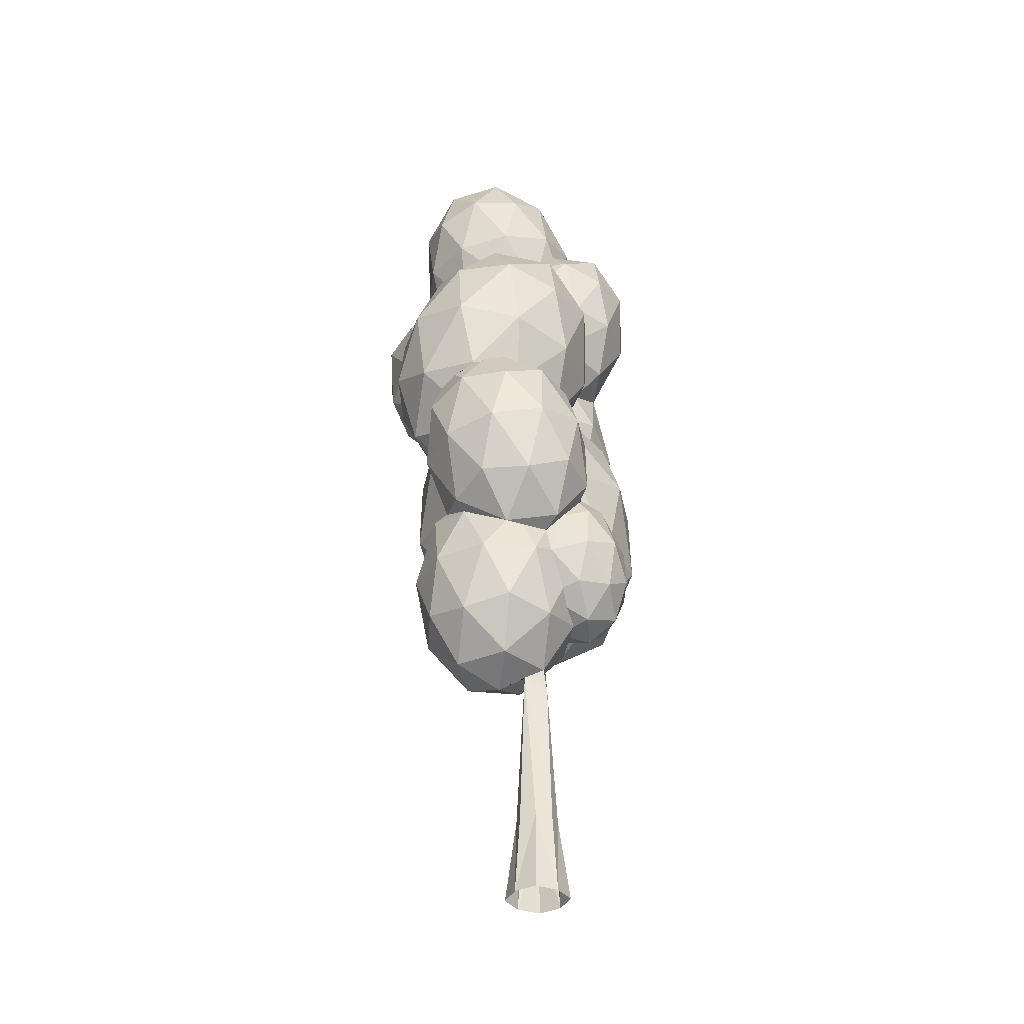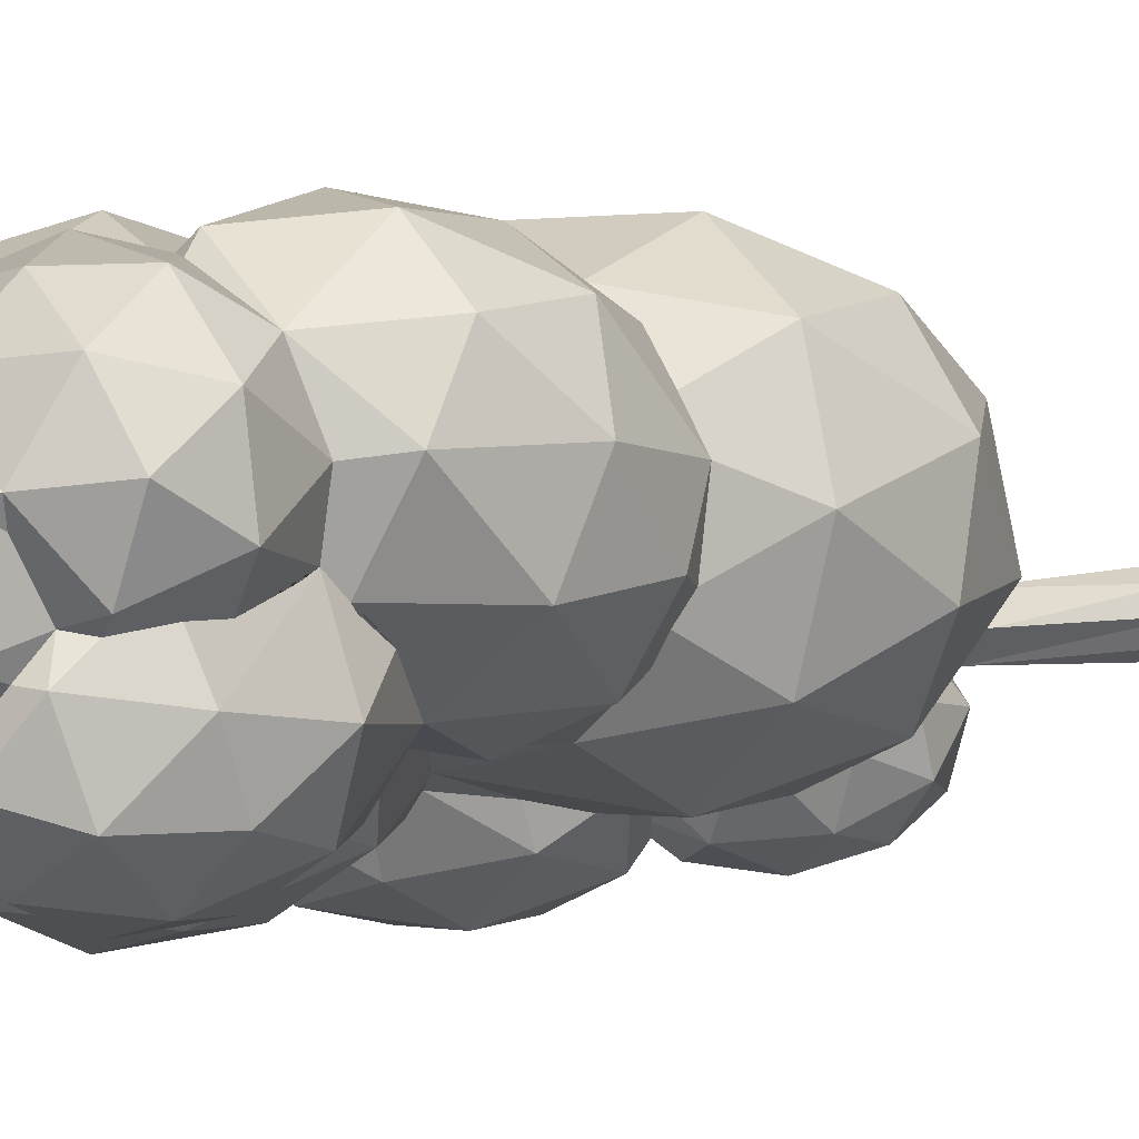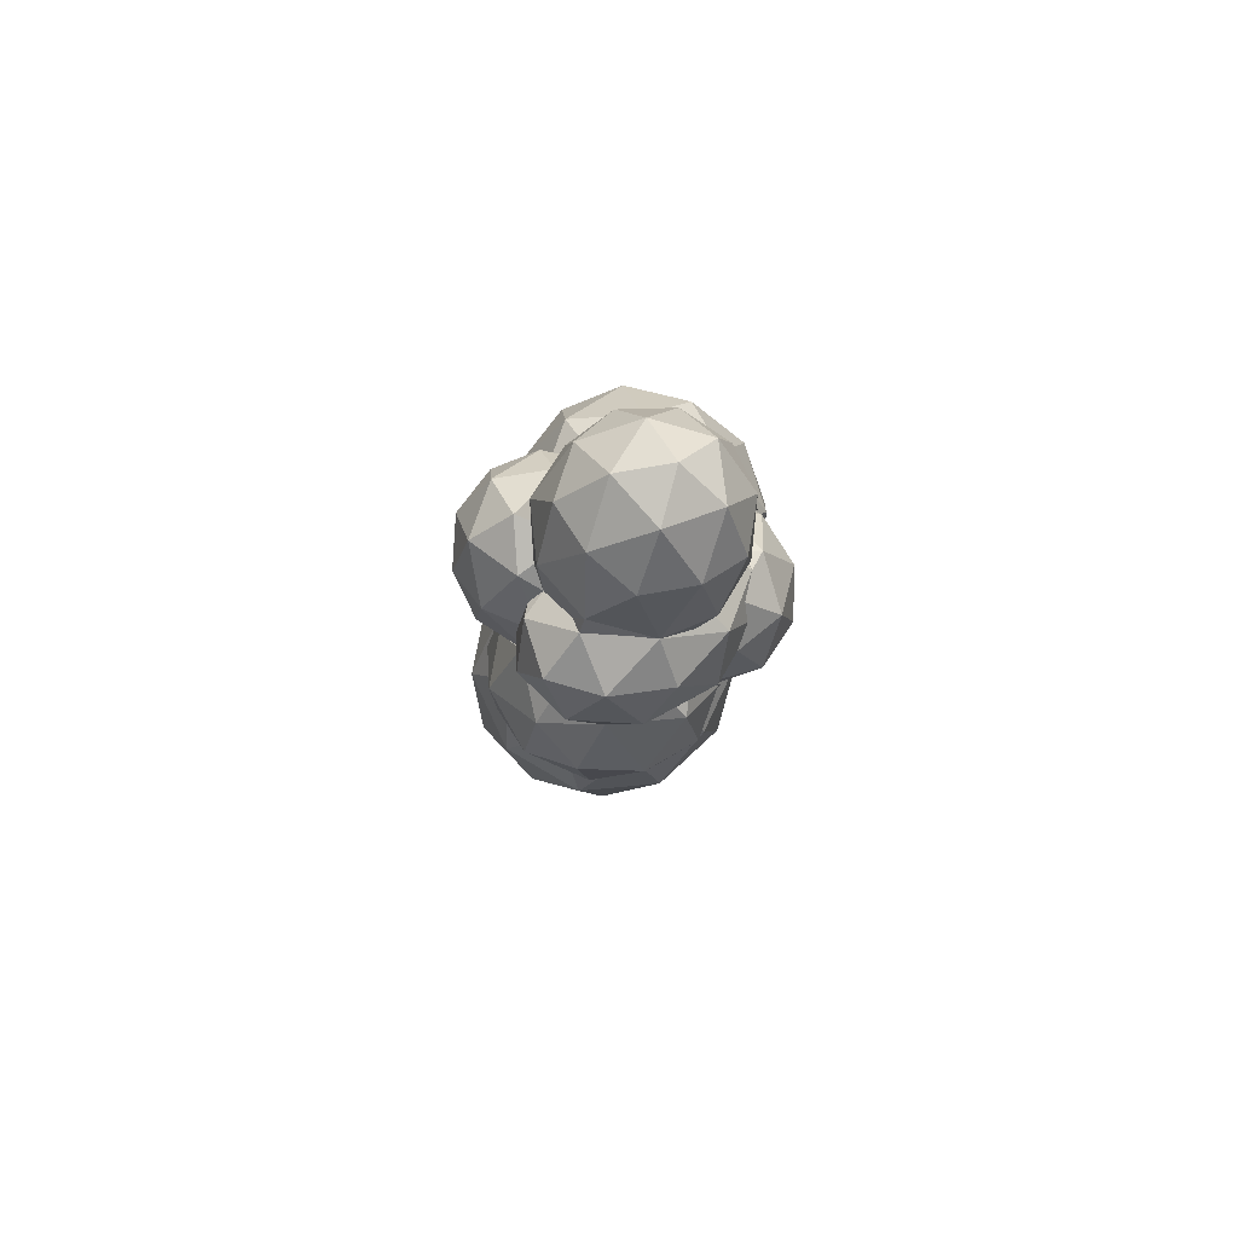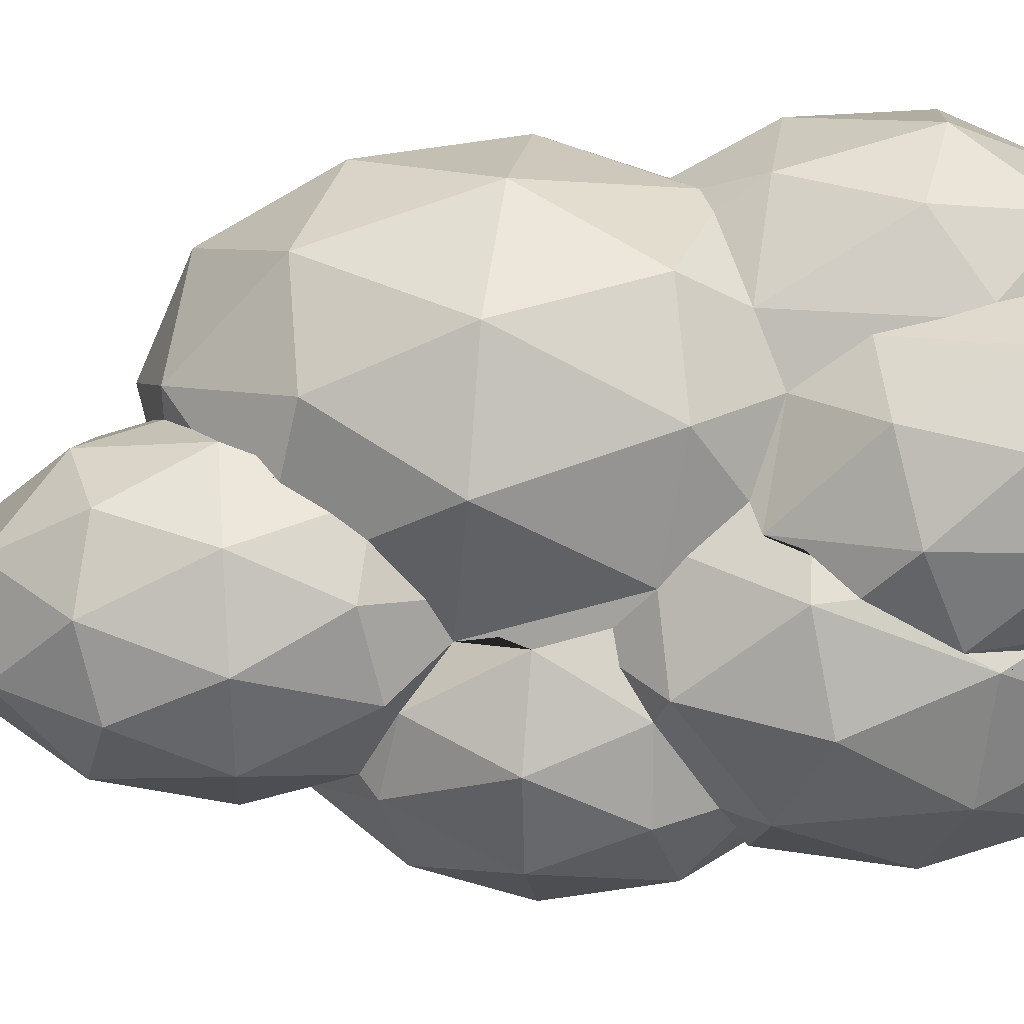
<metadata>
{"format":"obj","ext":"obj","renderer":"f3d","projection":"perspective","resolution":1024,"background":"white","views":[{"elev":-36.7,"azim":139.2,"up":"+Y"},{"elev":2.7,"azim":-138.6,"up":"+Z"},{"elev":79.4,"azim":-40.7,"up":"+Y"},{"elev":52.7,"azim":85.6,"up":"+Z"}]}
</metadata>
<code>
o _7_tree_Icosphere.042
v -0.06457 -0 0.06457
v 0.06457 0 0.06457
v -0.06457 -0 -0.06457
v 0.06457 -0 -0.06457
v -0.04174 0.2357 -0.04174
v -0.04174 0.2357 0.04174
v 0.04174 0.2357 0.04174
v 0.04174 0.2357 -0.04174
v -0.001195 0.6515 -0.04865
v -0.04859 0.653 0.001254
v -0.08406 -0 -0
v 0.08406 0 0
v -0.06415 0.2357 0
v 0.06415 0.2357 0
v 0 0 0.08406
v 0 -0 -0.08406
v 0 0.2357 0.06415
v 0 0.2357 -0.06415
v 0.001195 0.6493 0.04865
v 0.09366 0.6651 0.05993
v 0.3181 0.8605 0.1184
v 0.1084 0.8628 0.2894
v -0.119 0.8648 0.1428
v 0.2203 0.861 -0.1339
v 0.2442 1.181 0.2374
v 0.1017 0.7186 0.1949
v 0.225 0.7172 0.09439
v 0.2337 0.8334 0.2293
v 0.2994 0.8323 -0.01955
v 0.1675 0.7175 -0.0539
v -0.03196 0.7197 0.1088
v -0.02328 0.836 0.2436
v 0.008666 0.7191 -0.04503
v -0.1163 0.8364 0.00369
v 0.08309 0.8342 -0.159
v 0.3541 1.02 0.04491
v 0.2966 1.02 -0.1034
v 0.1902 1.022 0.2992
v 0.3135 1.02 0.1987
v 0.03141 1.023 0.3081
v 0.1629 1.021 -0.1896
v 0.3106 1.208 0.1149
v 0.1419 1.288 -0.3188
v 0.361 1.23 -0.1711
v 0.08152 1.626 -0.2487
v 0.3454 1.567 -0.2622
v 0.436 1.531 -0.009787
v 0.3493 1.195 -0.03397
v 0.2425 1.107 -0.1462
v 0.1137 1.141 -0.233
v 0.01218 1.285 -0.2612
v 0.2631 1.23 -0.274
v 0.3934 1.372 0.06087
v 0.436 1.372 -0.09237
v 0.2712 1.393 0.1605
v 0.09886 1.462 -0.3196
v -0.02333 1.483 -0.22
v 0.3827 1.393 -0.2407
v 0.254 1.428 -0.3275
v 0.2184 1.626 -0.2863
v 0.4268 1.57 -0.1459
v 0.1654 2.569 0.344
v -0.08275 2.64 0.263
v -0.08542 2.64 -0.007641
v 0.1611 2.569 -0.0938
v 0.3161 2.525 0.1235
v 0.1494 2.779 0.1255
v 0.2867 2.367 0.2031
v 0.2852 2.368 0.0441
v 0.05328 2.435 0.3834
v 0.1982 2.393 0.3327
v -0.1837 2.503 0.208
v -0.0967 2.477 -0.08067
v -0.1853 2.503 0.04893
v 0.1941 2.394 -0.08365
v 0.0482 2.436 -0.1313
v 0.2741 2.567 0.2527
v 0.03967 2.634 0.3346
v -0.1078 2.676 0.1279
v 0.03556 2.635 -0.08175
v 0.2716 2.567 -0.004645
v 0.1762 2.716 0.2539
v 0.2647 2.69 0.1243
v 0.0303 2.757 0.2062
v 0.02873 2.758 0.04717
v 0.1736 2.716 -0.00347
v -0.2117 0.9172 0.1332
v 0.03992 1.125 0.3976
v -0.3254 1.206 0.4163
v -0.4509 1.256 0.06677
v -0.04374 1.592 0.4947
v -0.2467 1.673 -0.07081
v -0.2976 1.002 0.2943
v -0.08282 0.9547 0.2833
v -0.1497 1.124 0.4497
v -0.3713 1.032 0.08884
v -0.4382 1.201 0.2552
v -0.3427 1.201 -0.08811
v 0.1851 1.322 0.3579
v -0.1988 1.399 0.5068
v 0.01591 1.351 0.4958
v -0.4509 1.476 0.1811
v -0.3771 1.446 0.3866
v -0.2227 1.447 -0.169
v -0.3919 1.476 -0.03107
v 0.1359 1.596 0.4149
v -0.1344 0.8508 -0.09737
v -0.1675 1.015 -0.2356
v 0.01488 0.9521 -0.2179
v 0.000452 1.2 -0.2527
v -0.06114 0.8679 -0.1693
v -0.2116 0.9169 -0.07509
v -0.1683 0.9047 -0.1796
v -0.231 1.013 -0.1563
v -0.08058 0.9643 -0.2505
v 0.09856 1.044 -0.1856
v -0.1821 1.14 -0.2127
v 0.01813 1.073 -0.2606
v -0.08906 1.11 -0.2709
v -0.08335 1.249 -0.2228
v 0.3819 1.663 -0.1439
v 0.4417 1.75 0.1669
v 0.4058 2.083 -0.09389
v 0.1698 1.994 -0.3039
v 0.365 1.556 0.1652
v 0.4555 1.678 0.01123
v 0.323 1.727 0.2897
v 0.2956 1.821 -0.2655
v 0.1064 1.787 -0.2826
v 0.4695 1.925 0.04061
v 0.4343 1.873 -0.142
v 0.3876 1.956 0.2127
v -0.06122 1.785 -0.1867
v 0.3096 2.068 -0.2361
v 0.3665 2.152 0.05945
v 0.003376 2.013 -0.2637
v 0.2677 2.24 -0.1116
v 0.129 2.187 -0.235
v -0.1746 1.925 -0.1449
v -0.3116 2.227 -0.1198
v -0.08867 2.229 -0.2473
v -0.1444 2.458 -0.08163
v -0.1383 2.068 -0.2306
v -0.2693 2.066 -0.1557
v -0.3333 2.09 -0.02111
v 0.02068 2.287 -0.1943
v -0.3223 2.283 0.001868
v -0.2188 2.245 -0.2159
v -0.1205 2.38 -0.1934
v -0.2241 2.419 0.02432
v -0.2516 2.379 -0.1185
v 0.2494 1.999 0.4636
v 0.3468 2.094 0.2297
v 0.1789 1.835 0.4518
v 0.3122 1.861 0.3689
v 0.3306 2.065 0.3678
v 0.1149 2.024 0.5019
v 0.2086 2.166 0.45
v 0.2659 2.222 0.3126
v 0.2118 2.246 0.3334
v -0.1084 2.341 0.4374
v -0.3282 2.382 0.2325
v 0.2425 2.248 0.1948
v -0.015 2.193 0.4779
v 0.06706 2.314 0.4141
v -0.2112 2.243 0.4412
v -0.2504 2.394 0.3548
v -0.2076 2.462 0.2177
v -0.3403 2.267 0.3208
v -0.3532 2.257 0.1625
v -0.2711 2.377 0.09882
v -0.4123 1.681 0.116
v -0.1898 1.746 -0.08833
v -0.1027 1.906 0.5248
v -0.3749 1.967 0.392
v -0.3282 1.694 -0.02207
v -0.437 1.824 0.2602
v -0.3578 1.764 0.4125
v -0.4052 1.884 0.09188
v -0.1978 1.729 0.4906
v -0.3832 2.052 0.2541
v -0.255 1.956 0.5005
v -0.1107 2.098 0.4807
v -0.08115 2.107 0.4536
v -0.1156 2.127 0.4485
v -0.3167 2.117 0.2428
v -0.2697 2.14 0.3734
v 0.02939 1.83 0.4386
v 0.009961 1.983 0.4625
v 0.02659 1.92 0.4596
v 0.07139 2.178 0.4471
v 0.01064 2.092 0.453
v -0.01968 2.055 0.4428
v 0.1286 2.212 0.4156
v 0.1484 2.252 0.3802
v 0.2263 2.238 0.2842
v 0.2548 2.201 0.2219
v -0.2812 2.292 0.08851
v -0.2947 2.235 0.08945
v -0.3008 2.151 0.1219
v -0.3007 2.075 0.09939
v -0.3001 2.008 0.04892
v -0.2388 2.361 0.0742
v -0.2463 1.909 -0.03587
v -0.1295 1.85 -0.06744
v -0.2873 2.106 0.1359
v -0.09831 1.926 -0.1553
v -0.06476 2 -0.1932
v -0.01287 2.08 -0.2155
v 0.06581 2.217 -0.1602
v 0.04038 2.186 -0.1843
v 0.2911 2.14 0.1646
v 0.2645 2.17 0.1423
v 0.3528 2.008 0.2087
v 0.3405 2.054 0.1811
v 0.2607 1.735 0.3048
v 0.2178 1.68 0.2964
v 0.3144 1.79 0.2837
v 0.3682 1.912 0.2315
v 0.2421 1.55 0.2305
v 0.1693 1.669 0.301
v 0.2218 1.587 0.2666
v -0.07338 1.715 -0.08242
v -0.02421 1.658 -0.1166
v -0.1163 1.264 -0.1715
v 0.06161 1.724 0.3747
v -0.1873 1.687 -0.07486
v -0.02505 1.689 0.4379
v -0.323 1.635 0.01009
v -0.2864 1.654 -0.02839
v -0.3521 1.636 0.05451
v -0.1748 1.206 -0.1626
v -0.2374 1.052 -0.05887
v -0.2316 1.106 -0.08804
v -0.2226 1.151 -0.1149
v -0.2042 0.9839 -0.009528
v -0.18 0.9722 0.01807
v -0.1763 1.656 0.4457
v -0.292 1.613 0.3819
v -0.233 1.644 0.4267
v -0.3532 1.627 0.3099
v -0.3833 1.605 0.2355
v -0.3728 1.616 0.1001
v 0.2144 2.268 0.2442
v 0.2274 2.243 0.1573
v 0.2193 2.217 0.1135
v 0.21 2.262 0.009851
v 0.2196 2.248 0.06033
v 0.1864 2.266 -0.02671
v 0.1042 2.285 -0.08206
v 0.05548 2.329 -0.1052
v 0.1907 2.285 0.2842
v 0.004213 2.383 -0.1159
v -0.06895 2.437 -0.09033
v 0.05853 2.352 0.3628
v 0.1339 2.317 0.3333
v 0.004214 2.377 0.3671
v -0.1792 2.427 0.02836
v -0.1239 2.454 -0.04579
v -0.07899 2.436 0.34
v -0.1952 2.444 0.1786
v -0.1286 2.447 0.2913
v -0.1983 2.384 0.08152
v 0.398 1.643 -0.07422
v 0.3515 1.677 -0.1668
v 0.4048 1.619 -0.01844
v 0.299 1.693 -0.2017
v 0.2568 1.683 -0.2192
v 0.1955 1.684 -0.2293
v 0.3532 1.538 0.1038
v 0.1145 1.671 -0.218
v 0.2457 1.496 0.16
v 0.2907 1.501 0.1396
v 0.0714 1.65 -0.2001
v 0.03911 1.636 -0.1753
v 0.01373 1.632 -0.1403
v 0.2321 1.299 0.1332
v 0.2435 1.355 0.1528
v -0.04775 1.3 -0.164
v -0.01878 1.277 -0.1994
v 0.012 1.242 -0.2227
v 0.07546 1.165 -0.2171
v -0.0287 1.515 -0.1559
v -0.04602 1.407 -0.178
v -0.04804 1.349 -0.1768
v -0.1421 0.9653 0.03651
v -0.117 0.8803 -0.01591
v -0.07499 0.8548 -0.07324
v 0.1108 1.116 -0.1782
v 0.002297 0.896 -0.1463
v -0.04973 0.8636 -0.1189
v 0.03826 0.9412 -0.1713
v 0.1889 1.11 -0.1589
v -0.1364 0.9322 0.1083
v 0.3126 1.173 -0.02771
v -0.1109 0.9423 0.1812
v 0.2952 1.226 0.07599
v 0.2092 1.267 0.1933
v 0.1629 1.199 0.2619
v -0.02384 0.9895 0.2671
v -0.06875 0.9547 0.2327
v 0.05098 1.069 0.3006
v 0.0906 1.096 0.2946
v 0.134 1.156 0.2838
v -0.03923 0.7566 0.001072
v -0.01134 0.7194 0.03069
v 0.04704 0.6974 -0.003139
f 14 8 307
f 16 5 18
f 15 7 17
f 12 8 14
f 11 6 13
f 13 10 9
f 18 9 307
f 17 7 19
f 5 13 9
f 307 306 19
f 11 5 3
f 12 7 2
f 7 307 19
f 19 306 305 10
f 6 19 10
f 8 18 307
f 15 6 1
f 16 8 4
f 16 3 5
f 15 2 7
f 12 4 8
f 11 1 6
f 13 6 10
f 18 5 9
f 9 10 305 33
f 307 9 33
f 11 13 5
f 12 14 7
f 7 14 307
f 6 17 19
f 15 17 6
f 16 18 8
f 20 27 26
f 21 27 29
f 20 26 31
f 20 31 306 307
f 21 29 36
f 22 28 38
f 23 32 301 296
f 24 35 41
f 21 36 39
f 22 38 40
f 23 296 294
f 24 41 37
f 25 42 277 298
f 42 295 297
f 37 49 295
f 37 41 293 49
f 41 289 293
f 40 38 304 303 302
f 38 25 299 304
f 39 42 25
f 39 36 42
f 36 295 42
f 41 116 289
f 41 35 292 116
f 35 291 290 292
f 34 23 294 286
f 32 22 40
f 38 39 25
f 38 28 39
f 28 21 39
f 36 37 295
f 36 29 37
f 29 24 37
f 30 35 24
f 30 33 35
f 33 291 35
f 291 33 34
f 31 23 34
f 31 32 23
f 31 26 32
f 26 22 32
f 29 30 24
f 29 27 30
f 27 20 30
f 26 28 22
f 26 27 28
f 27 21 28
f 43 51 56
f 44 52 58
f 43 56 59
f 44 58 54
f 45 274 271
f 46 60 267
f 47 61 264 266
f 61 46 267 265
f 60 45 271 269
f 54 61 47
f 54 58 61
f 58 46 61
f 59 60 46
f 59 56 60
f 56 45 60
f 57 276 275 274 45
f 57 283 276
f 55 270 273 272
f 55 53 270
f 53 47 270
f 58 59 46
f 58 52 59
f 52 43 59
f 56 57 45
f 56 51 57
f 51 285 284 57
f 53 54 47
f 53 48 54
f 48 44 54
f 49 52 44
f 49 50 52
f 50 43 52
f 50 51 43
f 50 282 281 51
f 48 49 44
f 62 77 82
f 63 78 84
f 64 79 85
f 65 80 86
f 66 81 83
f 83 86 67
f 83 81 86
f 81 65 86
f 86 85 67
f 86 80 85
f 80 64 85
f 85 84 67
f 85 79 84
f 79 63 84
f 84 82 67
f 84 78 82
f 78 62 82
f 82 83 67
f 82 77 83
f 77 66 83
f 69 81 66
f 69 75 81
f 75 65 81
f 76 80 65
f 76 73 80
f 73 64 80
f 74 79 64
f 74 72 79
f 72 63 79
f 260 78 63
f 260 70 78
f 70 62 78
f 71 77 62
f 71 68 77
f 68 66 77
f 75 76 65
f 75 250 251 76
f 73 74 64
f 73 259 258 74
f 72 260 63
f 72 168 262 260
f 70 71 62
f 70 255 256 71
f 68 69 66
f 87 94 93
f 88 94 300 40 302 303
f 87 93 96
f 87 96 236
f 87 236 237 286 294
f 88 303 304 299 99
f 89 95 100
f 90 97 102
f 88 99 101
f 89 100 103
f 90 102 105
f 91 106 226 228
f 106 220 222 221
f 277 278 55 272 220
f 104 92 224
f 105 231 229 230 92
f 105 102 243 231
f 103 240 239 241
f 103 100 240
f 100 91 238 240
f 101 106 91
f 101 99 106
f 99 220 106
f 104 105 92
f 104 98 105
f 98 90 105
f 102 103 241 242
f 102 97 103
f 97 89 103
f 100 101 91
f 100 95 101
f 95 88 101
f 99 277 220
f 99 299 298 277
f 96 90 98
f 96 97 90
f 96 93 97
f 93 89 97
f 94 87 294 296 301
f 93 95 89
f 93 94 95
f 94 88 95
f 107 288 287
f 107 287 112
f 107 112 113
f 107 113 111
f 108 114 117
f 109 115 118
f 108 117 119
f 109 118 116
f 110 120 280 281
f 120 225 279
f 116 282 289
f 116 118 282
f 118 110 282
f 119 120 110
f 119 117 120
f 117 232 225 120
f 118 119 110
f 118 115 119
f 115 108 119
f 117 235 232
f 117 114 235
f 114 233 234 235
f 111 115 109
f 111 113 115
f 113 108 115
f 113 114 108
f 113 112 114
f 112 233 114
f 112 236 233
f 112 287 237 236
f 287 286 237
f 121 265 267 268 128
f 122 126 130
f 121 128 131
f 122 130 132
f 123 134 137
f 124 136 138
f 138 211 210 250
f 138 136 209 211
f 136 208 209
f 135 123 137
f 137 138 250
f 137 134 138
f 134 124 138
f 129 136 124
f 129 133 136
f 133 207 208 136
f 132 135 212 215 214
f 132 130 135
f 130 123 135
f 131 134 123
f 131 128 134
f 128 124 134
f 133 205 207
f 133 224 223 205
f 127 122 132
f 130 131 123
f 130 126 131
f 126 121 131
f 128 129 124
f 128 268 269 129
f 125 122 127
f 125 126 122
f 125 270 266 126
f 139 204 144
f 139 144 143
f 140 147 151
f 141 148 149
f 149 151 142
f 149 148 151
f 148 140 151
f 151 150 142
f 151 147 150
f 147 198 203 150
f 150 258 259 142
f 150 263 258
f 146 141 149
f 143 148 141
f 143 144 148
f 144 140 148
f 145 147 140
f 145 206 147
f 206 200 199 198 147
f 144 145 140
f 144 204 145
f 204 202 145
f 226 217 154
f 226 154 188
f 152 156 158
f 153 213 159
f 159 196 160
f 159 213 197 196
f 157 152 158
f 158 159 160 195
f 158 156 159
f 156 153 159
f 154 152 157
f 155 156 152
f 155 219 156
f 219 153 156
f 154 155 152
f 154 217 155
f 217 216 218 155
f 219 214 215 153
f 160 196 197 163
f 160 163 244 252
f 160 252 256 255 165
f 161 260 167
f 168 171 162
f 168 261 263 171
f 171 170 162
f 171 203 198 199 170
f 170 169 162
f 170 186 169
f 169 167 162
f 169 166 167
f 166 161 167
f 167 168 162
f 167 260 262 168
f 164 161 166
f 165 260 161
f 165 255 257 260
f 164 165 161
f 164 191 194 165
f 163 213 246 245
f 163 197 213
f 172 243 242
f 172 242 177
f 173 176 204
f 172 177 179
f 201 181 186 206
f 174 189 183
f 175 182 187
f 187 183 185
f 187 182 183
f 182 174 183
f 183 184 185
f 183 189 193 184
f 181 175 187
f 178 182 175
f 178 180 182
f 180 174 182
f 228 190 189 174
f 228 226 188 190
f 204 201 202
f 179 181 201
f 179 177 181
f 177 175 181
f 180 228 174
f 180 238 228
f 204 179 201
f 204 176 179
f 176 172 179
f 177 178 175
f 177 242 178
f 169 187 166
f 185 184 164 166
f 186 187 169
f 187 185 166
f 195 194 191 158
f 193 157 191 192
f 188 154 157
f 192 191 164
f 193 189 190 188 157
f 158 191 157
f 193 192 164 184
f 199 200 206 170
f 205 204 139
f 206 186 170
f 202 201 206 145
f 203 263 150
f 218 216 127
f 215 212 213 153
f 218 219 155
f 209 143 141
f 205 223 173
f 207 205 139
f 250 210 146
f 209 208 143
f 208 207 139 143
f 209 141 146
f 210 211 209 146
f 214 219 132
f 239 240 180 178
f 229 231 243 172 176
f 226 221 217
f 223 227 173
f 227 92 230 176 173
f 221 222 127 216 217
f 230 229 176
f 232 235 234 233 98
f 232 98 104
f 225 232 104 284 285
f 228 238 91
f 220 272 273 125
f 242 241 239 178
f 222 220 125 127
f 98 233 236 96
f 240 238 180
f 252 244 68 71
f 257 255 70
f 72 261 168
f 248 246 213 212 135
f 246 248 247 249 69
f 258 263 74
f 256 252 71
f 263 261 72 74
f 253 146 149
f 259 73 254 142
f 76 253 254 73
f 244 163 245 246 68
f 250 249 247 137
f 249 250 75
f 263 203 171
f 253 251 250 146
f 249 75 69
f 254 253 149 142
f 251 253 76
f 247 248 135 137
f 269 271 274 129
f 266 270 47
f 279 280 120
f 276 283 224
f 281 280 279 285 51
f 284 283 57
f 265 121 264 61
f 269 268 267 60
f 273 270 125
f 283 284 104 224
f 285 279 225
f 266 264 121 126
f 275 276 224 133
f 281 282 110
f 274 275 133 129
f 287 288 291 34
f 49 293 289 50
f 291 288 107 111
f 297 277 42
f 297 53 55
f 298 299 25
f 289 282 50
f 116 292 109
f 40 300 301 32
f 290 291 111
f 292 290 111 109
f 297 48 53
f 297 295 48
f 301 300 94
f 33 305 306 31 34
f 20 307 33 30
f 48 295 49
f 68 246 69
f 224 92 227 223
f 102 242 243
f 173 204 205
f 187 186 181
f 194 195 160 165
f 132 219 218 127
f 221 226 106
f 70 260 257
f 278 277 297 55
f 286 287 34

</code>
